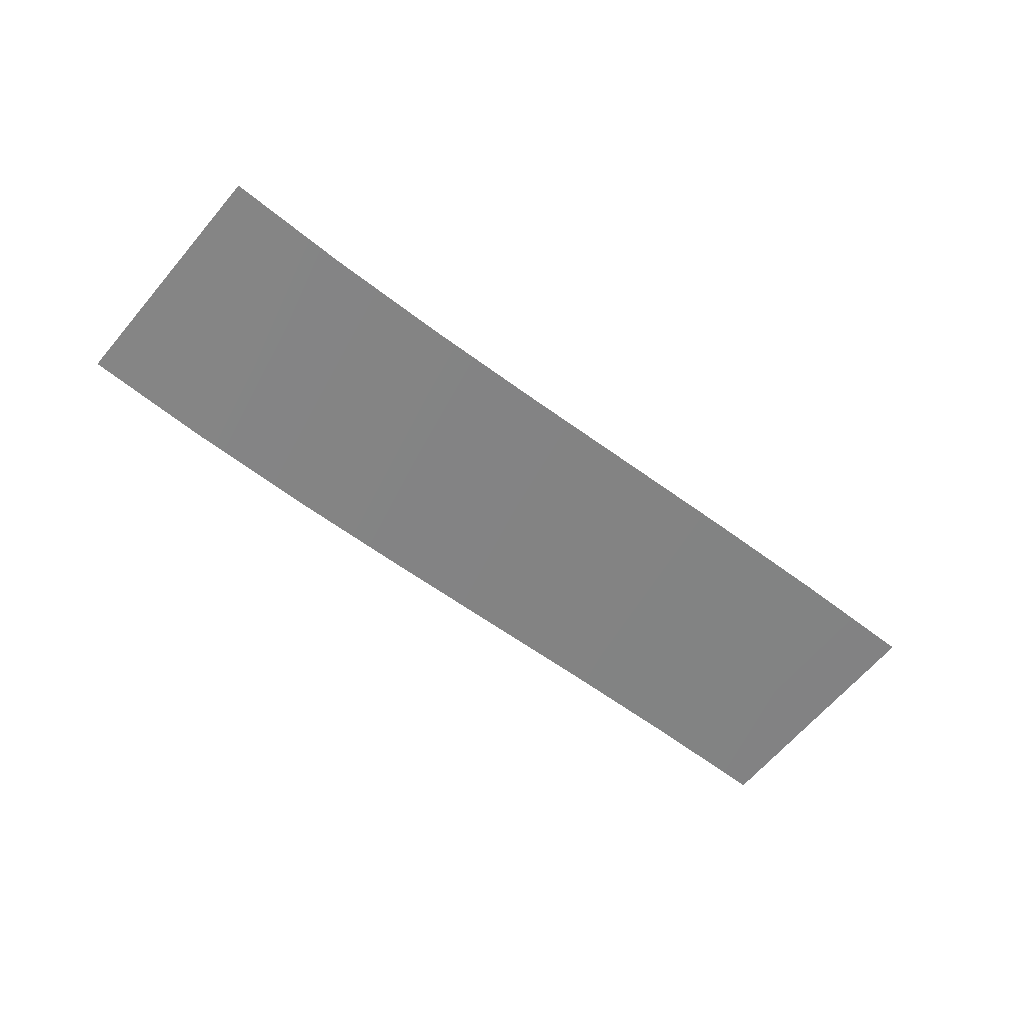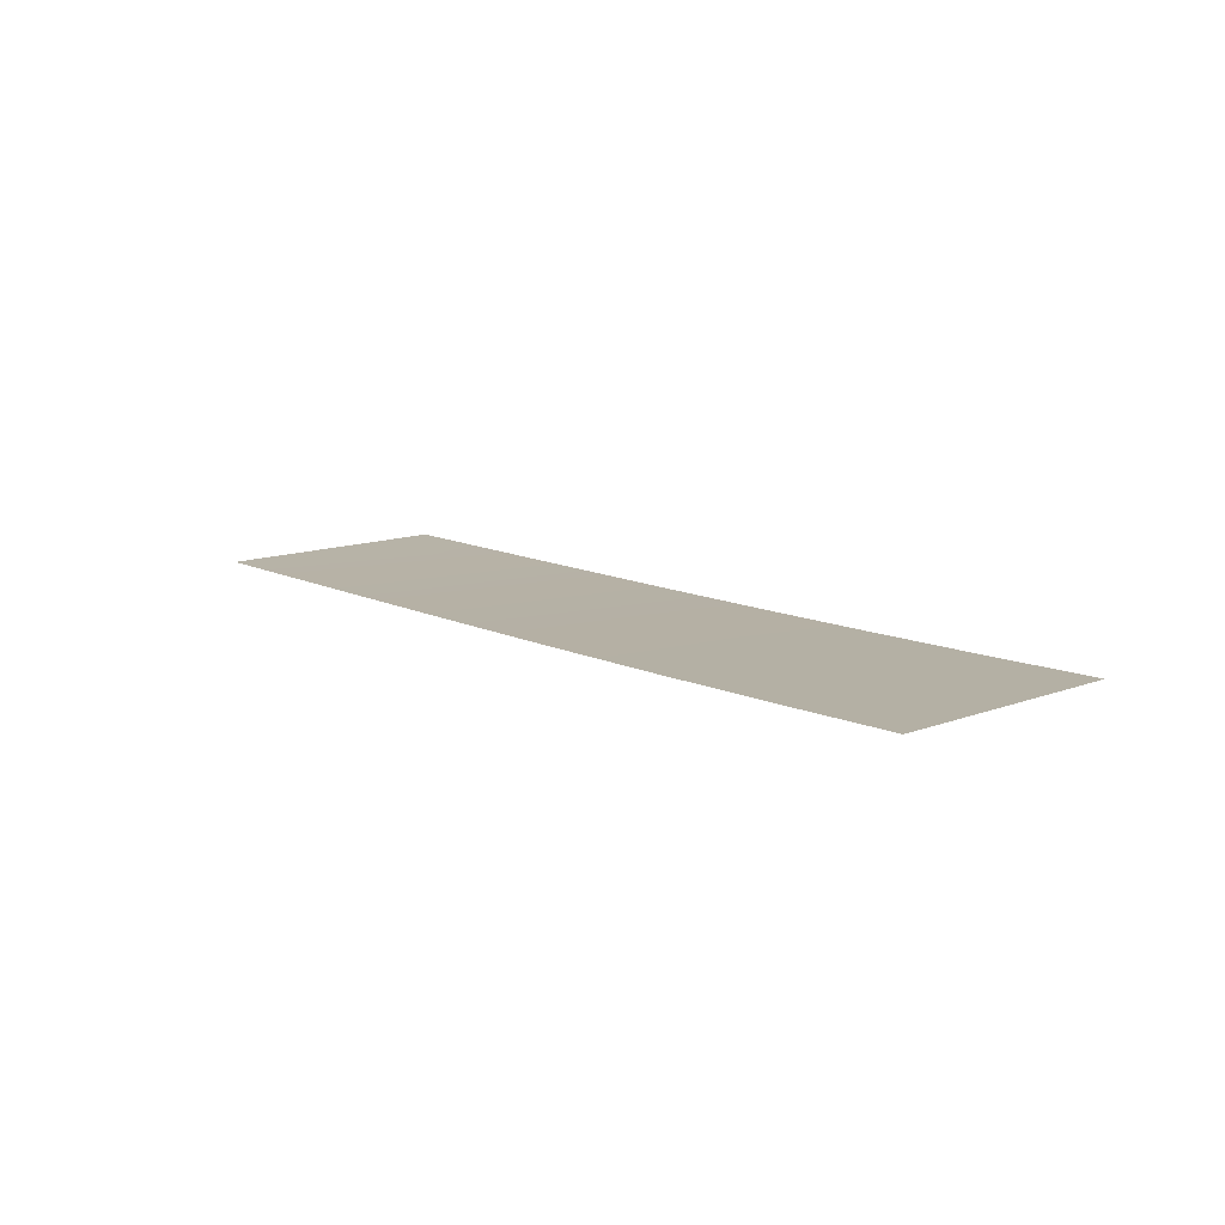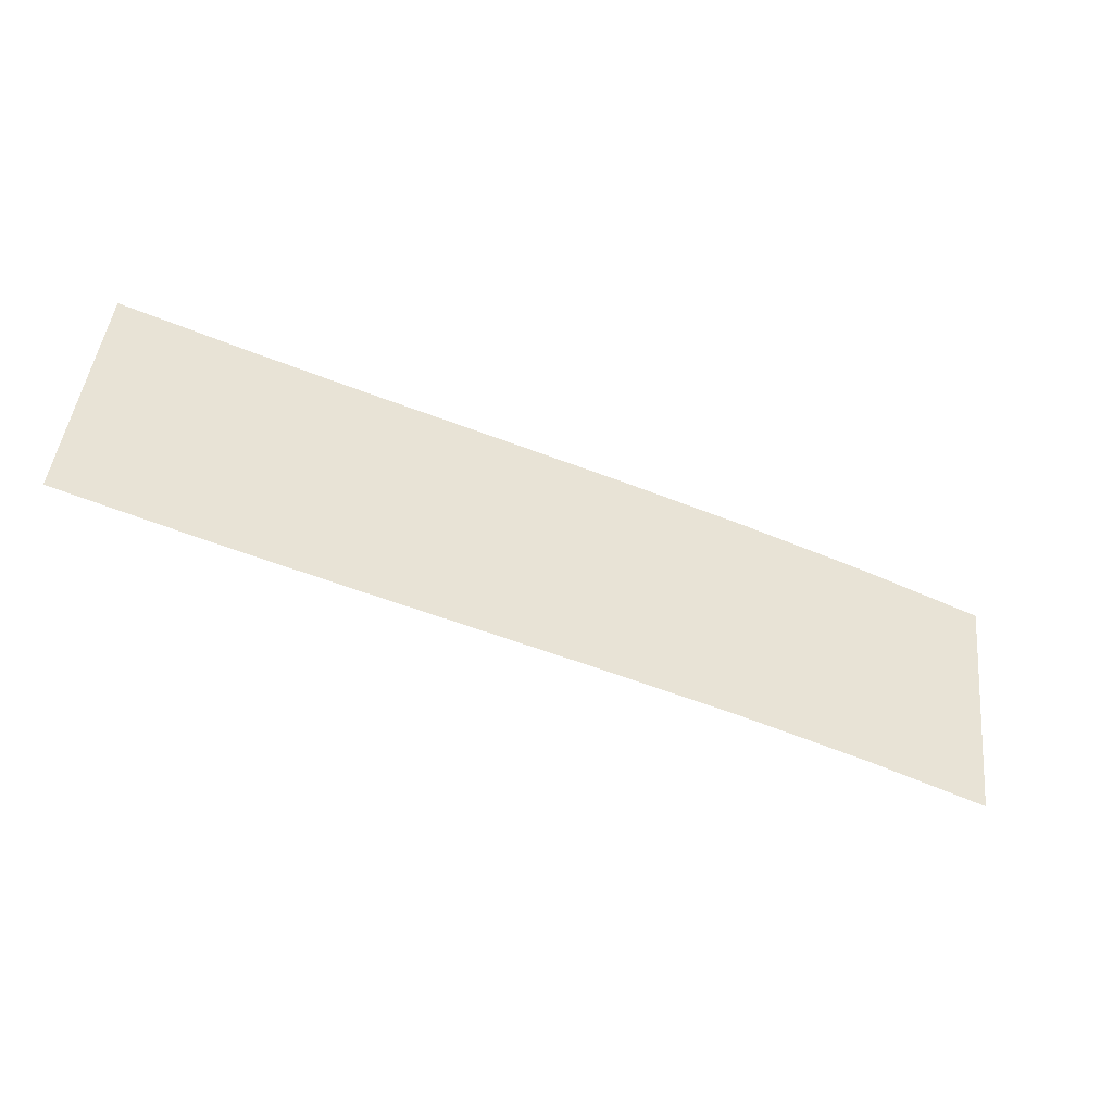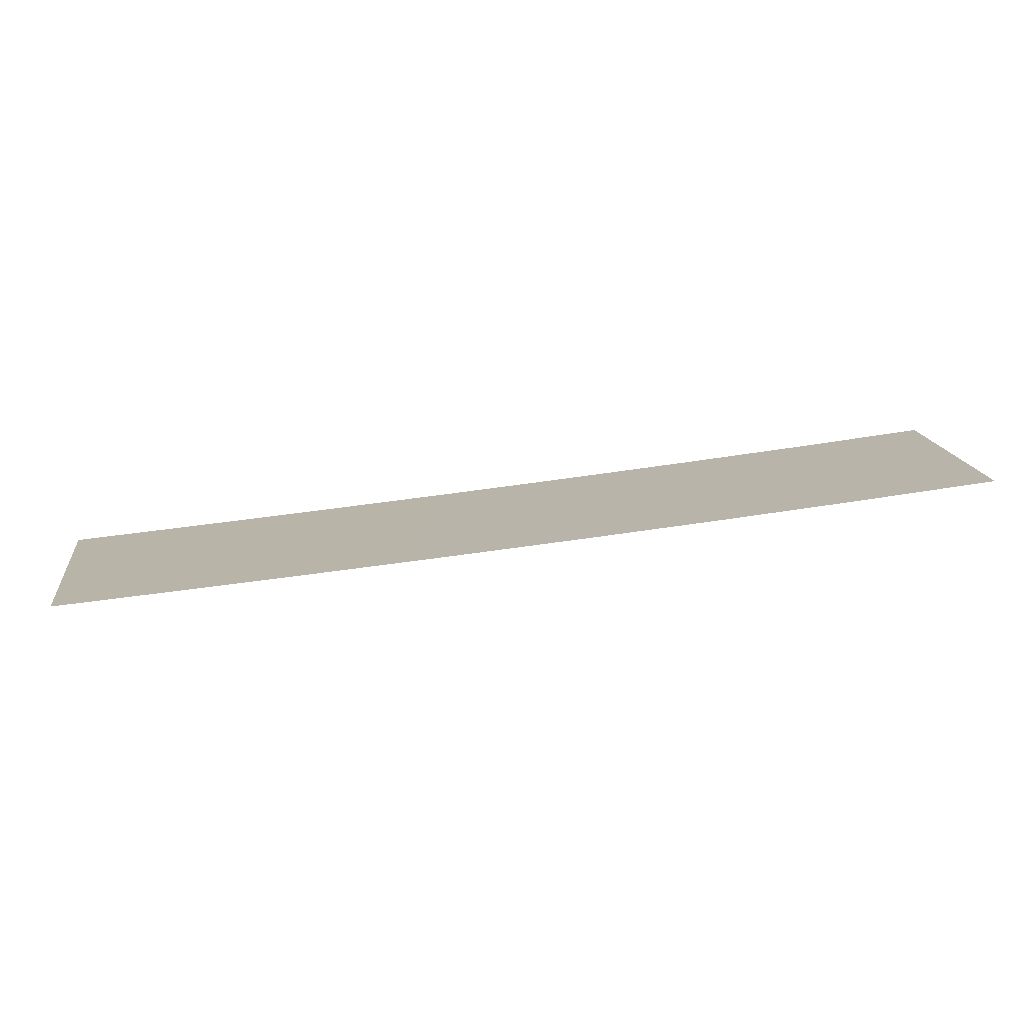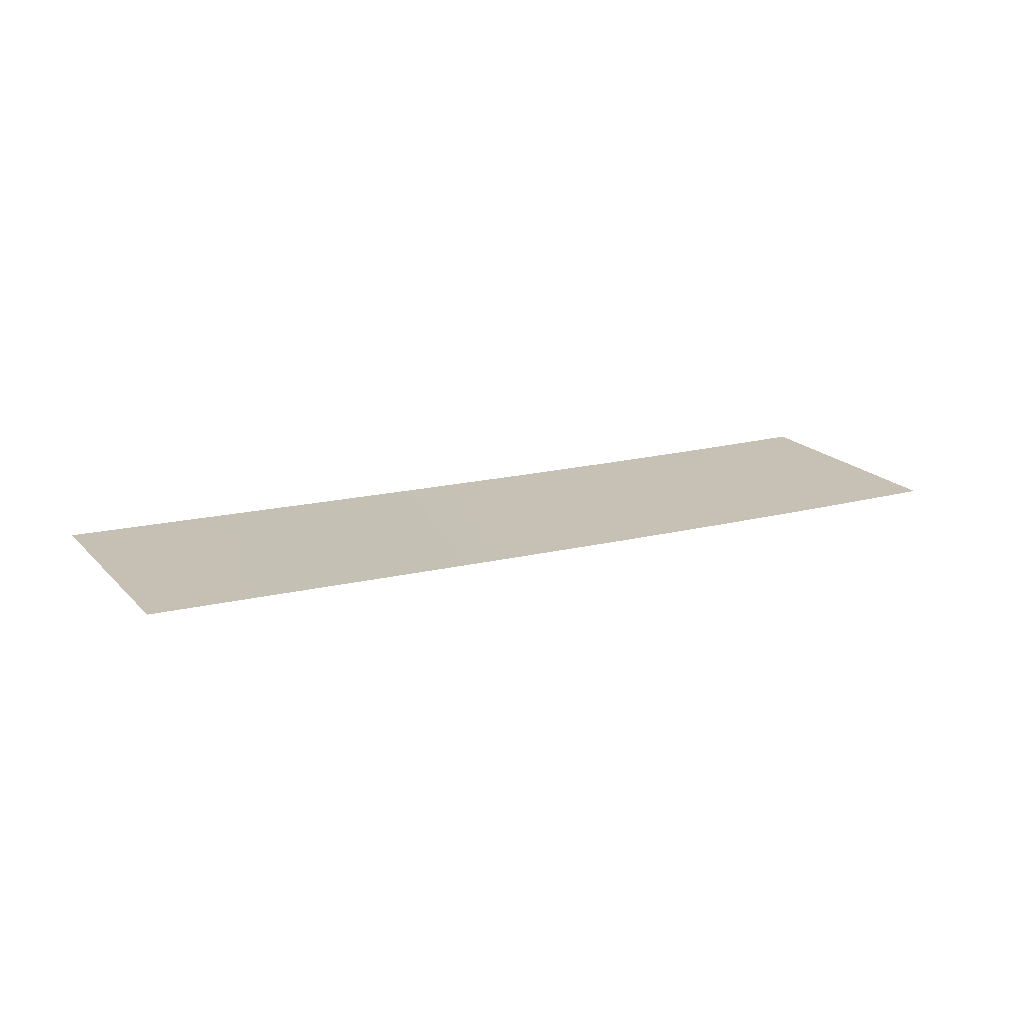
<metadata>
{"format":"obj","ext":"obj","renderer":"f3d","projection":"perspective","resolution":1024,"background":"white","views":[{"elev":-60.9,"azim":146.9,"up":"+Y"},{"elev":11.4,"azim":-127.6,"up":"+Y"},{"elev":-44.7,"azim":-22.1,"up":"+Z"},{"elev":-75.8,"azim":-172.8,"up":"+Z"},{"elev":18.6,"azim":157.9,"up":"+Y"}]}
</metadata>
<code>
g Markers61
v -326.9 33.83 735.9
v -326.9 33.83 735.9
v -326 33.83 745.9
v -326 33.83 745.9
v -321.8 33.83 735.5
v -321.8 33.83 735.5
v -321 33.83 745.5
v -321 33.83 745.5
v -316.7 33.84 735.1
v -316.7 33.84 735.1
v -316 33.84 745.1
v -316 33.84 745.1
v -311.6 33.85 734.8
v -311.6 33.85 734.8
v -311 33.85 744.8
v -311 33.85 744.8
v -306.6 33.88 734.5
v -306.6 33.88 734.5
v -306 33.88 744.5
v -306 33.88 744.5
v -301.7 33.94 734.2
v -301.7 33.94 734.2
v -300.9 33.94 744.1
v -300.9 33.94 744.1
v -296.7 34.03 733.7
v -296.7 34.03 733.7
v -295.7 34.03 743.7
v -295.7 34.03 743.7
v -291.8 34.17 733.2
v -291.8 34.17 733.2
v -290.6 34.17 743.1
v -290.6 34.17 743.1
f 5 1 3
f 7 5 3
f 9 5 7
f 11 9 7
f 13 9 11
f 15 13 11
f 17 13 15
f 19 17 15
f 21 17 19
f 23 21 19
f 25 21 23
f 27 25 23
f 29 25 27
f 31 29 27

</code>
